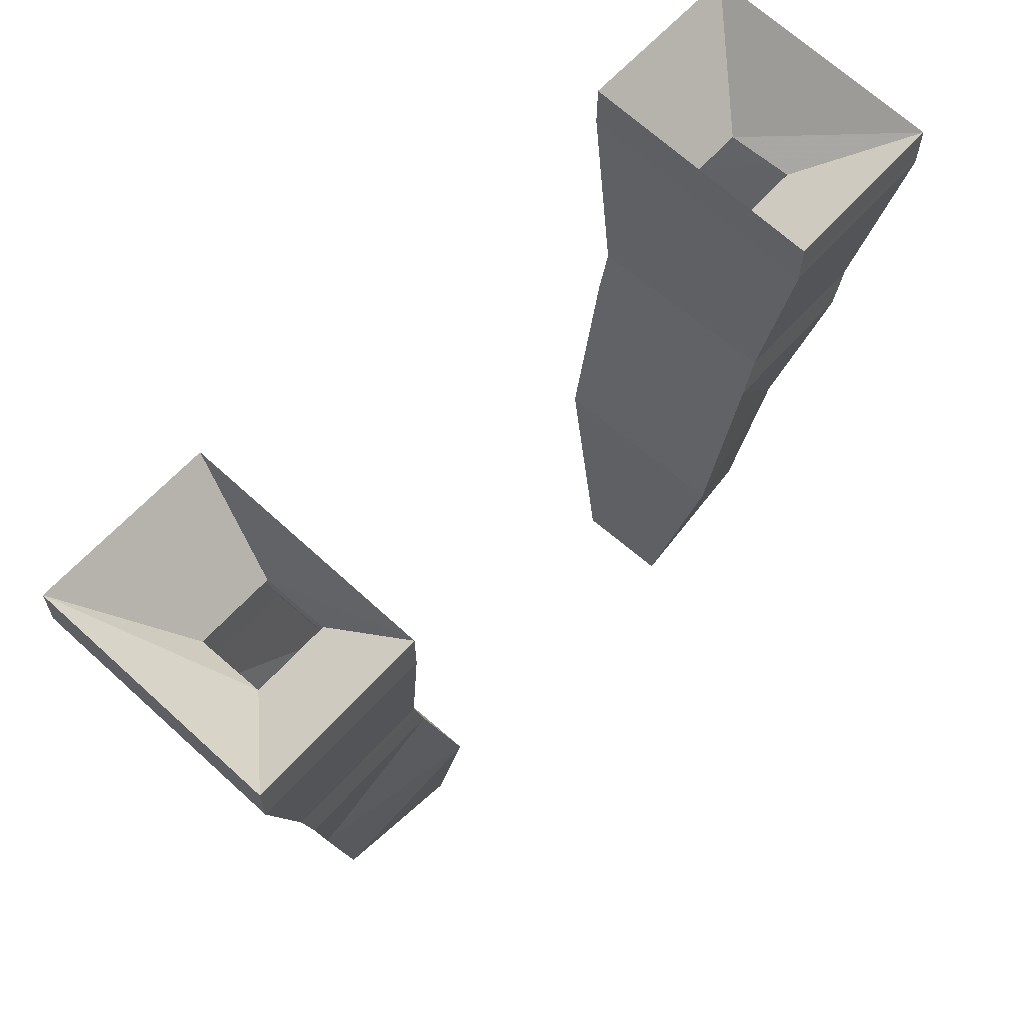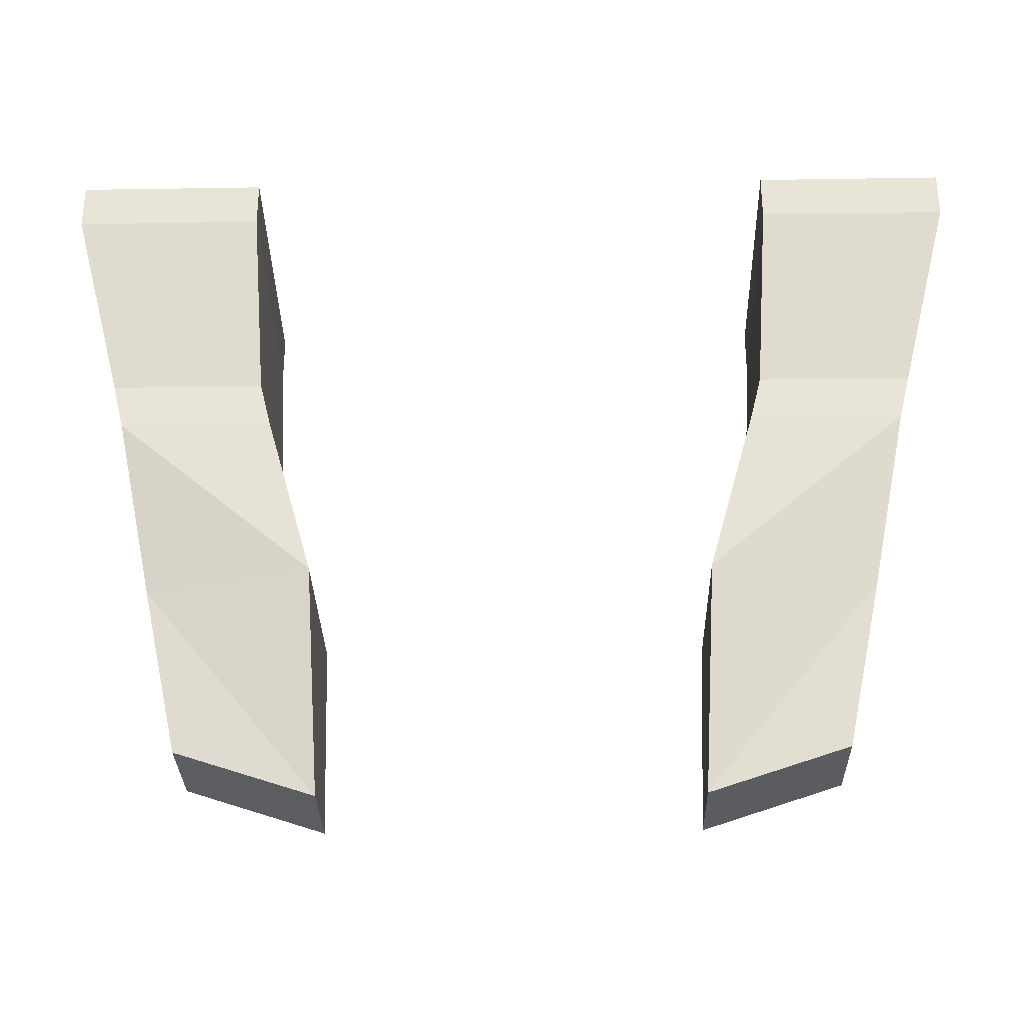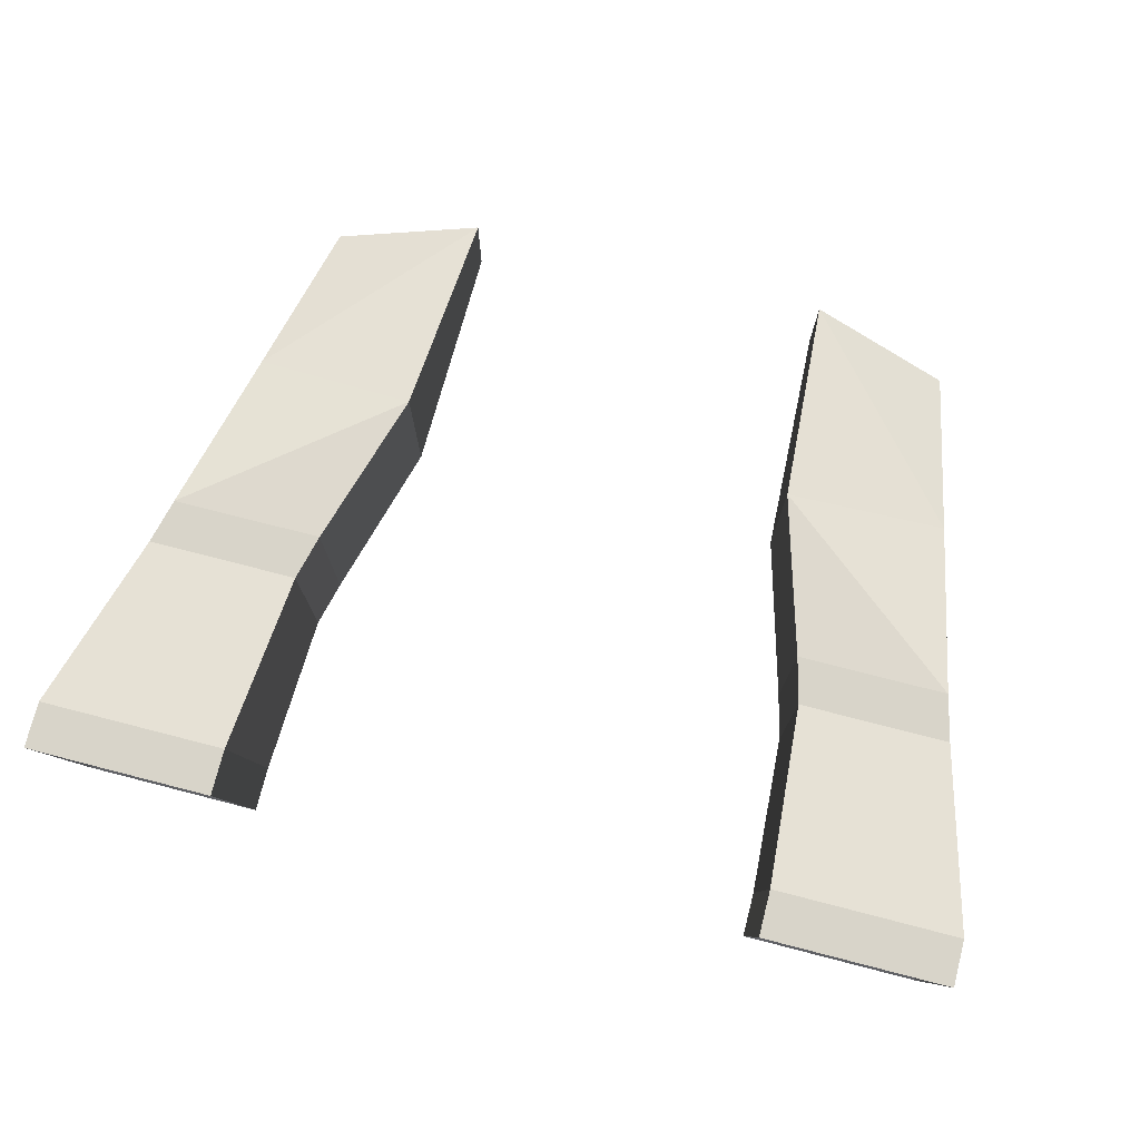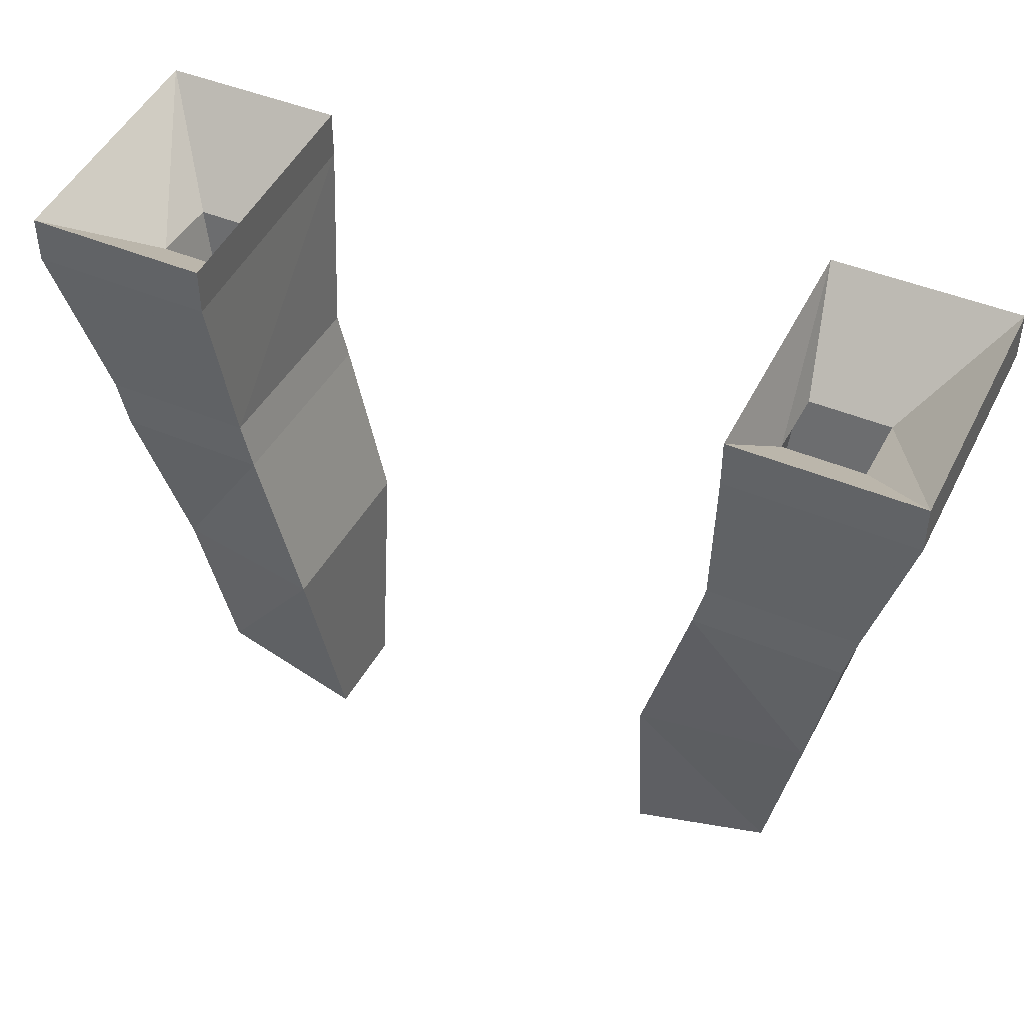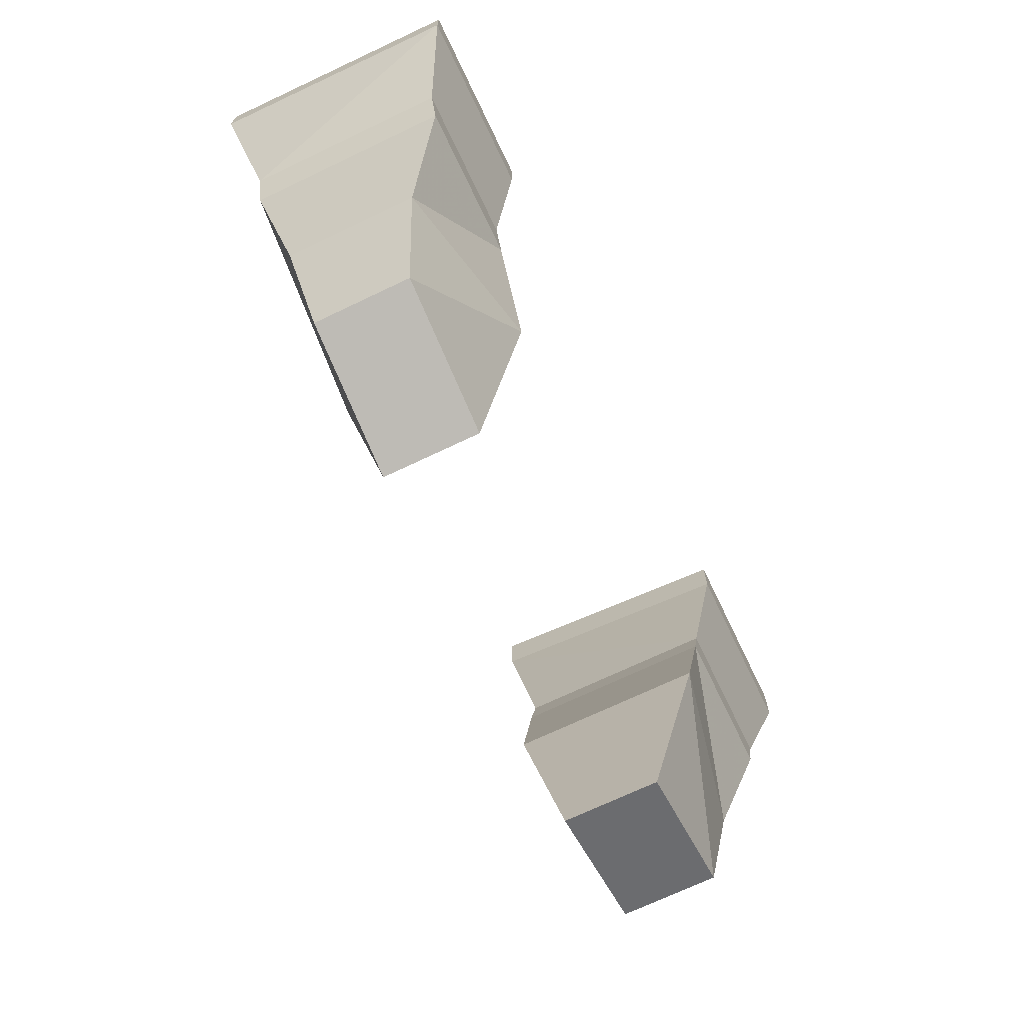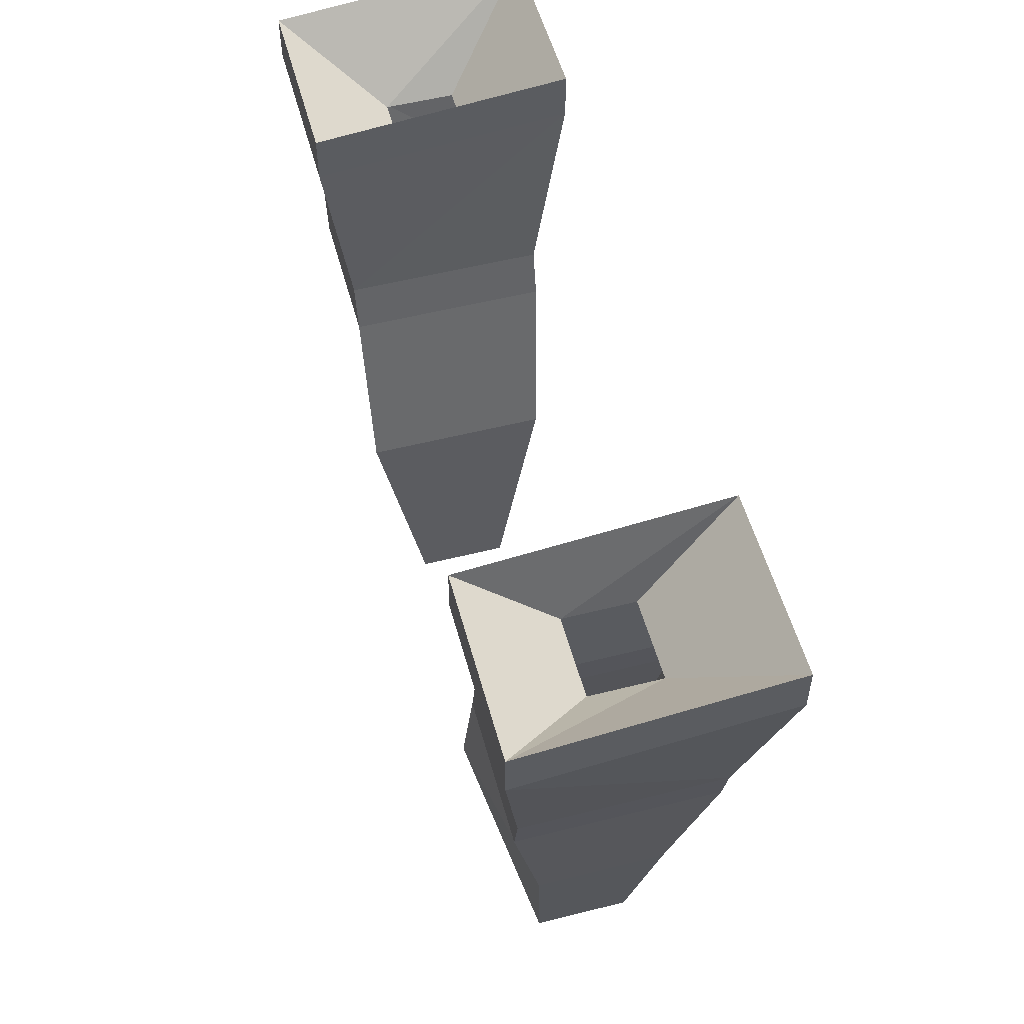
<metadata>
{"format":"obj","ext":"obj","renderer":"f3d","projection":"perspective","resolution":1024,"background":"white","views":[{"elev":62.4,"azim":131.8,"up":"+Y"},{"elev":-30.7,"azim":1.3,"up":"+Y"},{"elev":75.6,"azim":-165.6,"up":"+Z"},{"elev":44.1,"azim":-153.5,"up":"+Y"},{"elev":-70.0,"azim":115.6,"up":"+Y"},{"elev":53.8,"azim":-105.1,"up":"+Y"}]}
</metadata>
<code>
v -0.2734 -0.9844 0.07031
v -0.1719 -0.9844 0.07031
v -0.1797 -0.8594 0.09375
v -0.3047 -0.8594 0.09375
v -0.3047 -0.875 -0.07812
v -0.2734 -0.9844 -0.0625
v -0.2656 -1.016 -0.0625
v -0.2656 -1.016 0.07031
v -0.1641 -1.016 0.07031
v -0.1719 -0.9844 -0.0625
v -0.1797 -0.875 -0.07812
v -0.1797 -0.8438 -0.07812
v -0.1797 -0.8281 0.09375
v -0.3047 -0.8281 0.09375
v -0.3047 -0.8438 -0.07812
v -0.1641 -1.016 -0.0625
v -0.2422 -1.133 -0.03906
v -0.2422 -1.133 0.04688
v -0.1328 -1.125 0.0625
v 0.1797 -0.8594 0.09375
v 0.1719 -0.9844 0.07031
v 0.2734 -0.9844 0.07031
v 0.3047 -0.8594 0.09375
v 0.3047 -0.8281 0.09375
v 0.1797 -0.8281 0.09375
v 0.1797 -0.875 -0.07812
v 0.1719 -0.9844 -0.0625
v 0.1641 -1.016 -0.0625
v 0.1641 -1.016 0.07031
v 0.2656 -1.016 0.07031
v 0.2734 -0.9844 -0.0625
v 0.3047 -0.875 -0.07812
v 0.3047 -0.8438 -0.07812
v 0.25 -0.8906 -0.01562
v 0.25 -0.8906 0.03125
v 0.1953 -0.8906 0.03125
v 0.1797 -0.8438 -0.07812
v 0.2656 -1.016 -0.0625
v 0.2422 -1.133 -0.03906
v 0.1328 -1.125 -0.0625
v 0.1328 -1.125 0.0625
v 0.2422 -1.133 0.04688
v -0.25 -0.8906 -0.01562
v -0.1953 -0.8906 -0.01562
v -0.1953 -0.8906 0.03125
v -0.25 -0.8906 0.03125
v 0.1953 -0.8906 -0.01562
v -0.1328 -1.125 -0.0625
v -0.2188 -1.242 -0.03125
v -0.2188 -1.242 0.03125
v -0.125 -1.273 0.03125
v -0.125 -1.273 -0.03125
v 0.2188 -1.242 0.03125
v 0.125 -1.273 0.03125
v 0.125 -1.273 -0.03125
v 0.2188 -1.242 -0.03125
f 1 2 3
f 1 3 4
f 1 4 5
f 1 5 6
f 2 10 3
f 3 10 11
f 5 11 10
f 5 10 6
f 7 16 17
f 7 17 8
f 8 17 18
f 8 18 19
f 8 19 9
f 9 19 16
f 20 21 22
f 20 22 23
f 20 26 27
f 20 27 21
f 22 31 32
f 22 32 23
f 24 33 34
f 24 34 35
f 24 35 25
f 25 35 36
f 25 36 37
f 26 32 27
f 27 32 31
f 28 38 39
f 28 39 40
f 28 40 41
f 28 41 29
f 29 41 30
f 30 41 42
f 30 42 39
f 30 39 38
f 12 15 43
f 12 43 44
f 12 44 13
f 13 44 45
f 13 45 14
f 14 45 46
f 14 46 15
f 15 46 43
f 33 37 47
f 33 47 34
f 16 48 17
f 17 48 49
f 17 49 18
f 18 49 50
f 18 50 51
f 18 51 19
f 19 51 48
f 19 48 16
f 52 51 50
f 52 50 49
f 52 49 48
f 52 48 51
f 37 36 47
f 53 54 55
f 53 55 56
f 53 56 42
f 53 42 54
f 54 42 41
f 54 41 40
f 54 40 55
f 55 40 56
f 56 40 39
f 56 39 42
f 1 6 7
f 1 7 8
f 1 8 2
f 2 8 9
f 2 9 10
f 3 11 12
f 3 12 13
f 3 13 4
f 4 13 14
f 4 14 5
f 5 14 15
f 5 15 11
f 6 10 16
f 6 16 7
f 9 16 10
f 10 16 6
f 6 16 7
f 20 23 24
f 20 24 25
f 20 25 26
f 21 27 28
f 21 28 29
f 21 29 22
f 22 29 30
f 22 30 31
f 23 32 33
f 23 33 24
f 25 37 26
f 26 37 32
f 27 31 38
f 27 38 28
f 30 38 31
f 11 15 12
f 32 37 33

</code>
